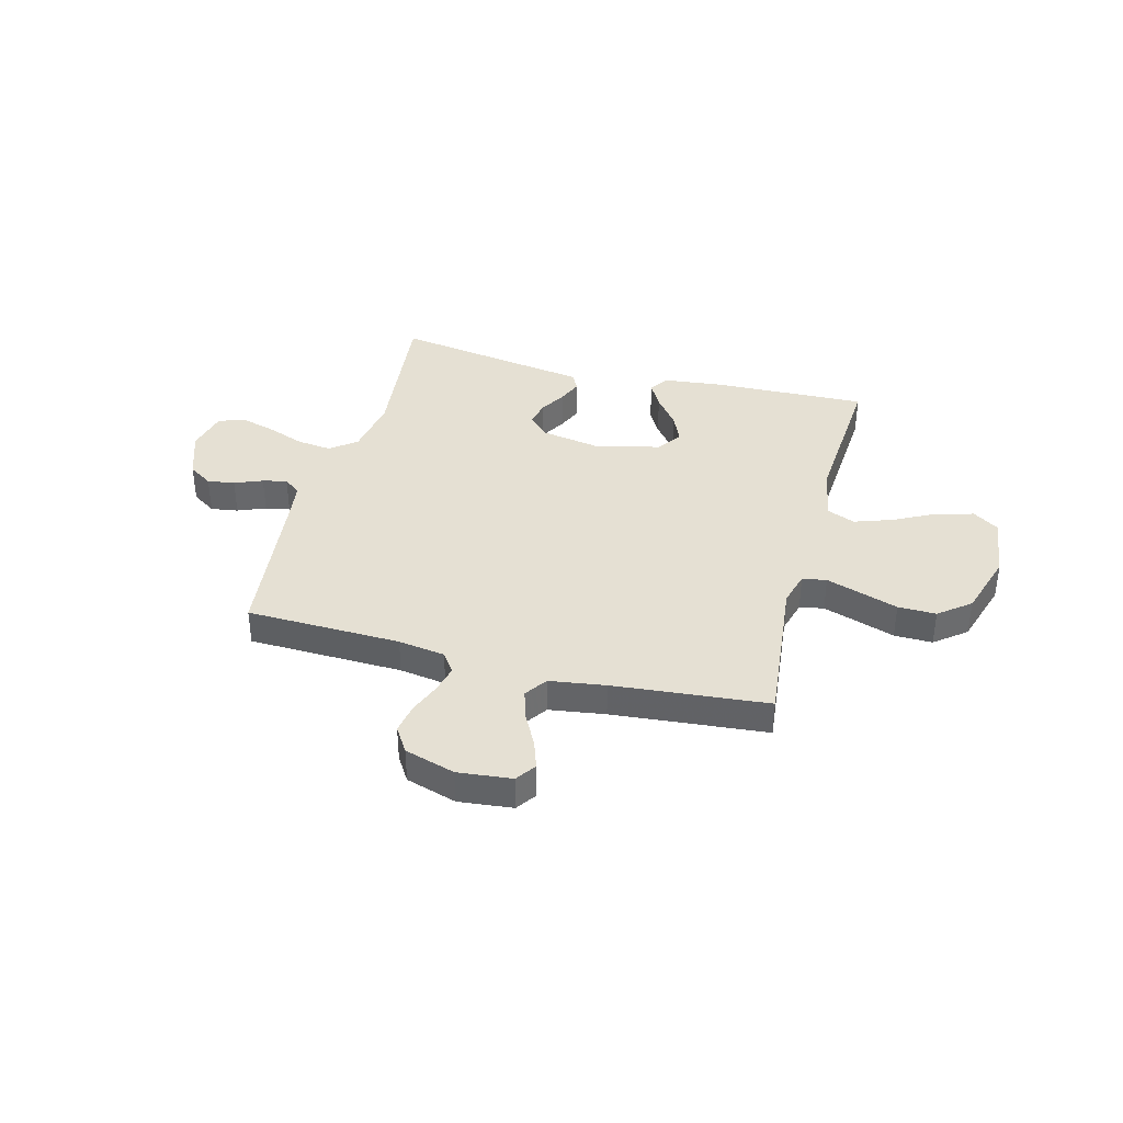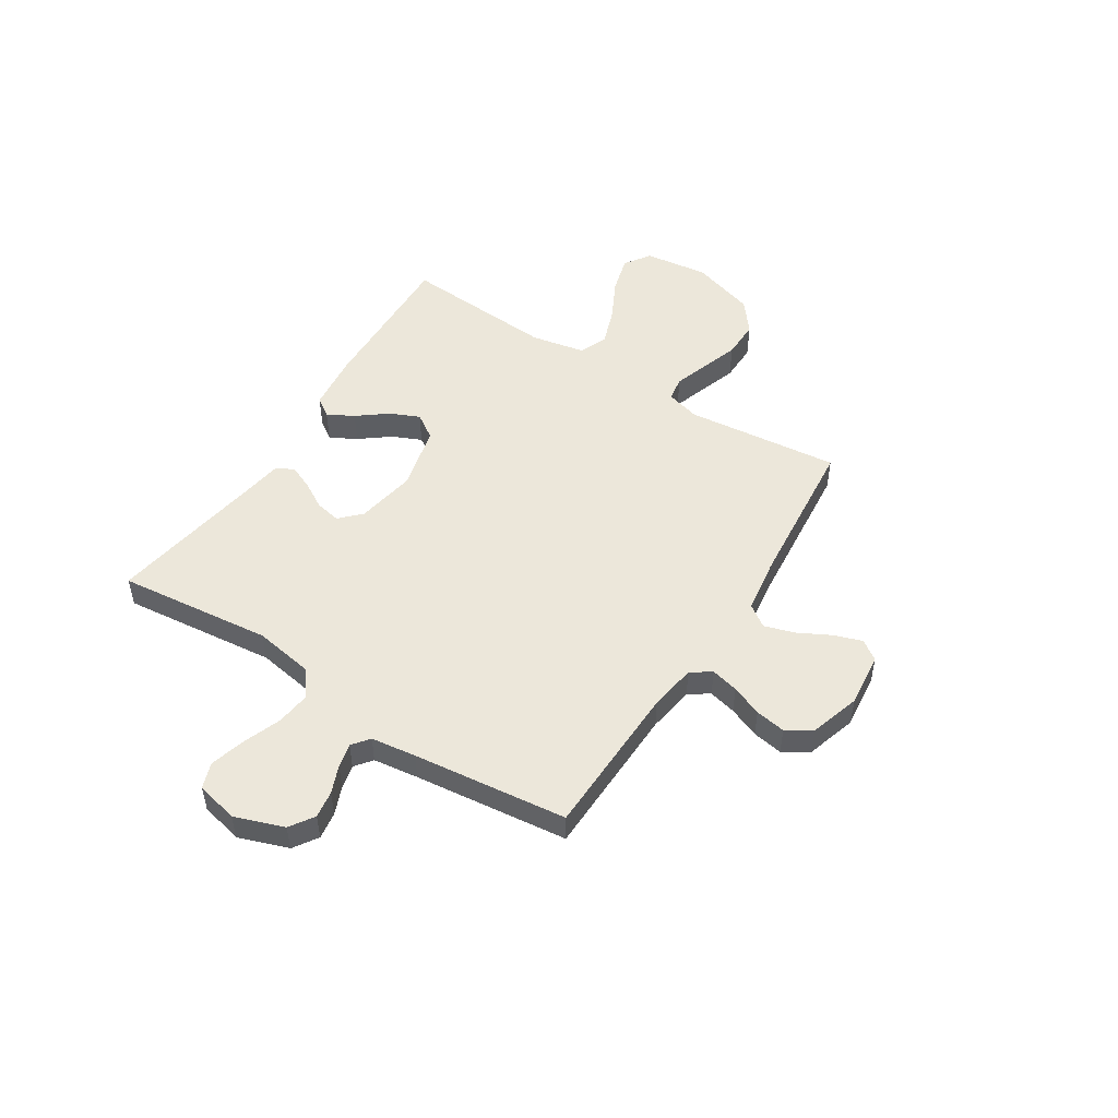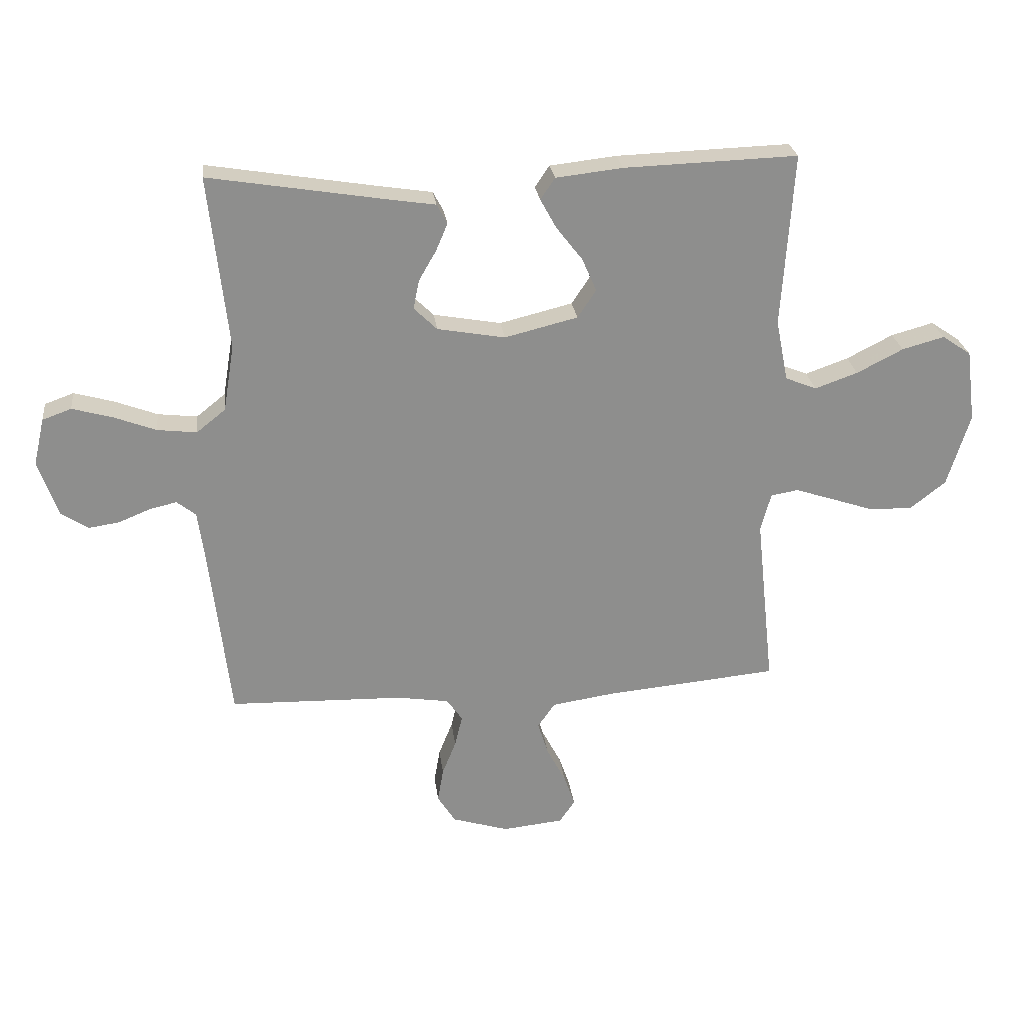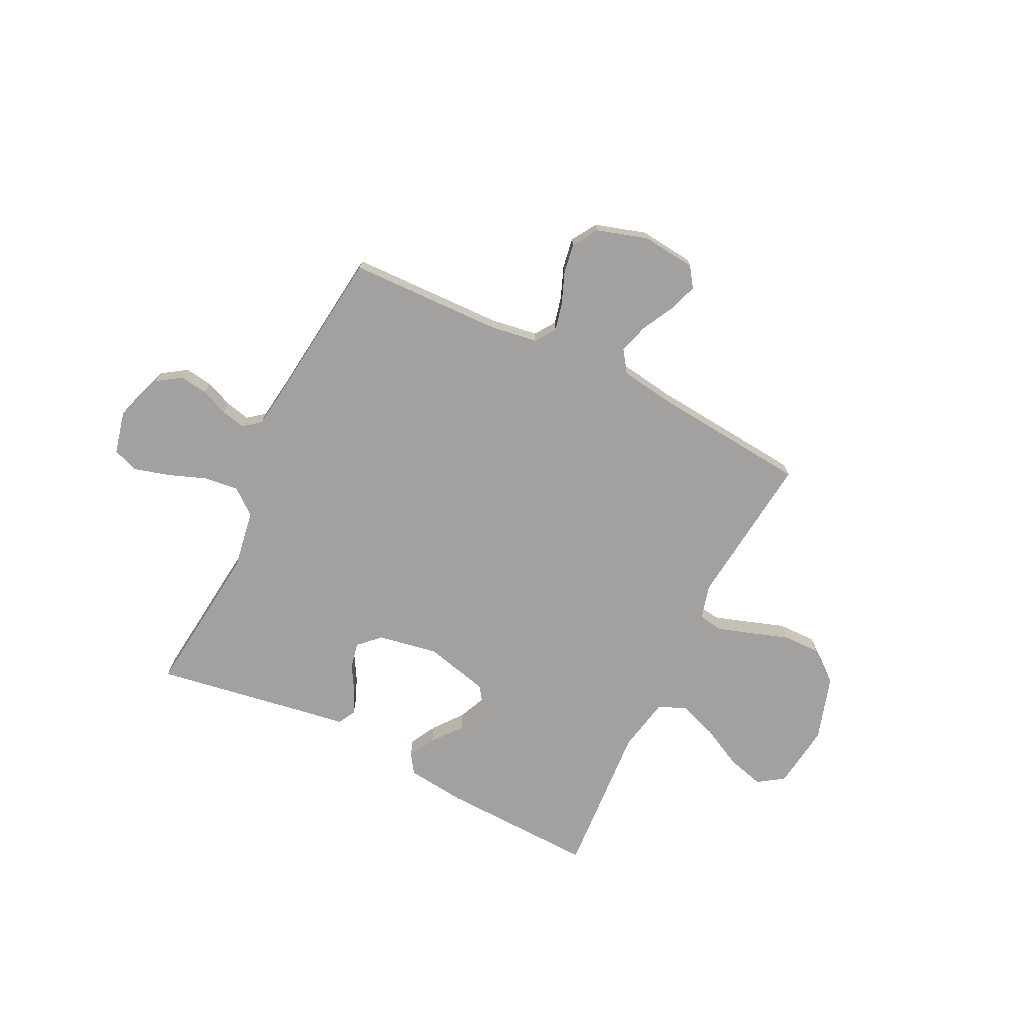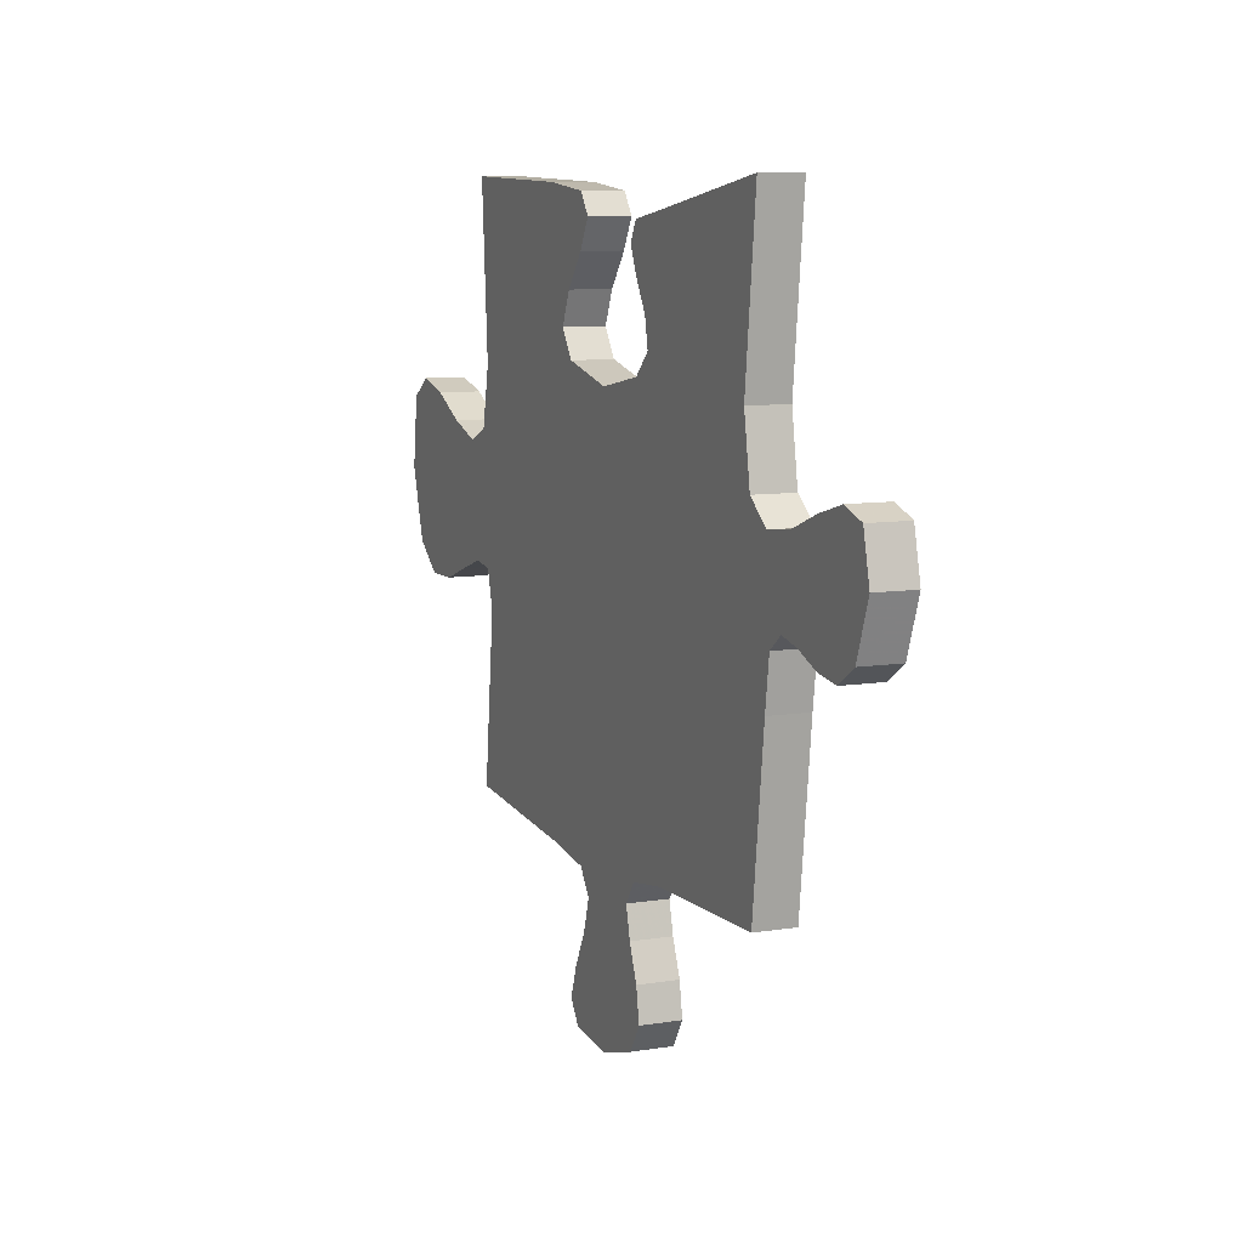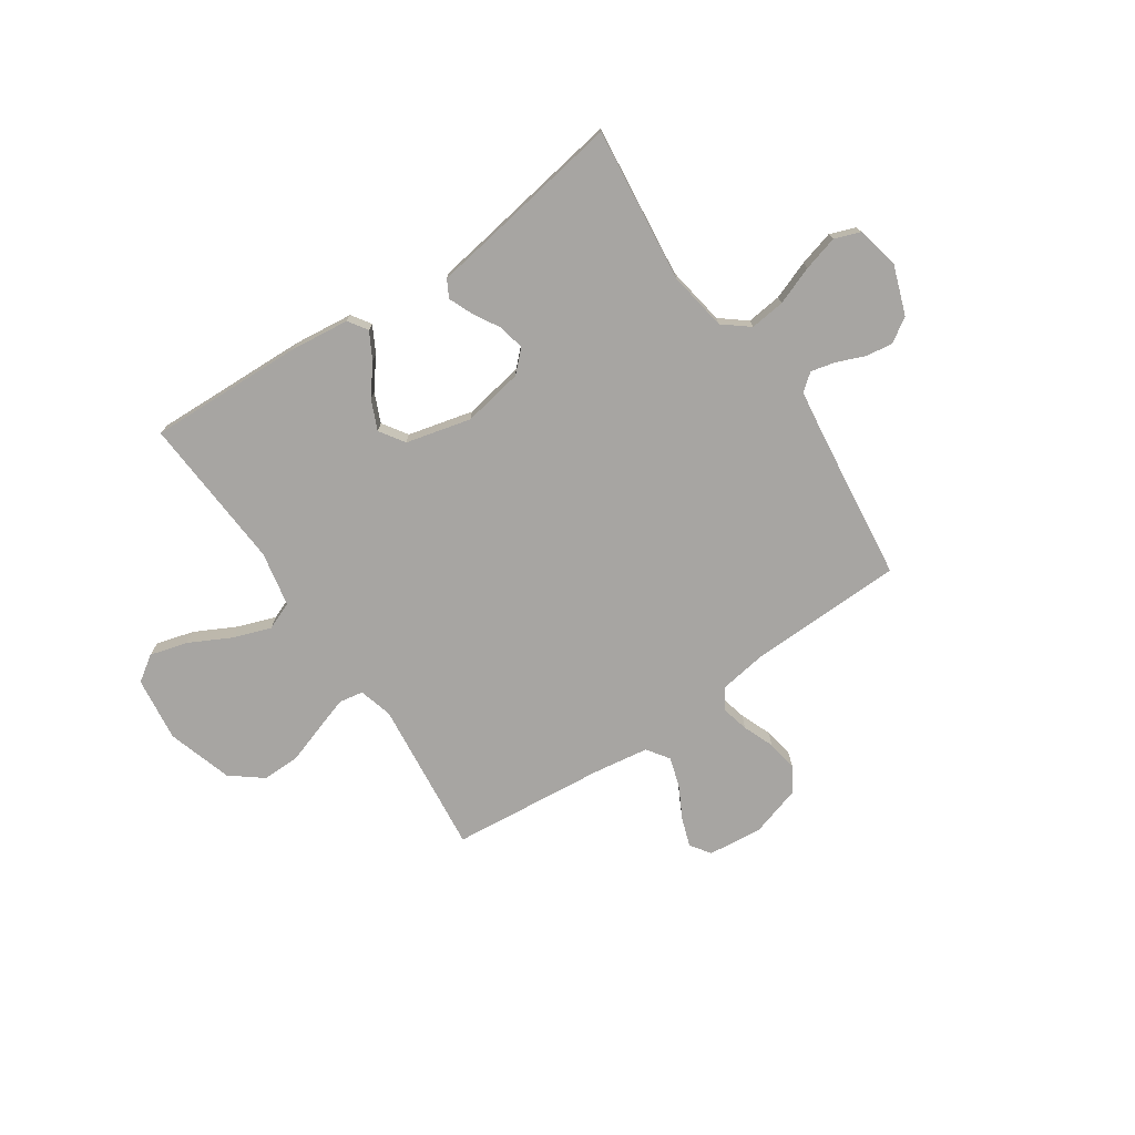
<metadata>
{"format":"obj","ext":"obj","renderer":"f3d","projection":"perspective","resolution":1024,"background":"white","views":[{"elev":38.0,"azim":-165.2,"up":"+Y"},{"elev":50.6,"azim":122.5,"up":"+Y"},{"elev":25.6,"azim":173.0,"up":"+Z"},{"elev":-72.3,"azim":153.8,"up":"+Y"},{"elev":8.9,"azim":66.6,"up":"+Z"},{"elev":-73.9,"azim":34.0,"up":"+Y"}]}
</metadata>
<code>
v 0.5 0.07 -0.5
v 0.2 0.07 -0.508
v 0.109 0.07 -0.522
v 0.082 0.07 -0.561
v 0.095 0.07 -0.615
v 0.119 0.07 -0.675
v 0.129 0.07 -0.734
v 0.098 0.07 -0.783
v 0 0.07 -0.813
v -0.105 0.07 -0.802
v -0.132 0.07 -0.763
v -0.113 0.07 -0.708
v -0.08 0.07 -0.645
v -0.062 0.07 -0.587
v -0.092 0.07 -0.544
v -0.2 0.07 -0.528
v -0.5 0.07 -0.5
v -0.468 0.07 -0.2
v -0.486 0.07 -0.134
v -0.533 0.07 -0.126
v -0.6 0.07 -0.148
v -0.674 0.07 -0.173
v -0.748 0.07 -0.174
v -0.809 0.07 -0.126
v -0.848 0.07 0
v -0.832 0.07 0.125
v -0.782 0.07 0.159
v -0.709 0.07 0.139
v -0.629 0.07 0.098
v -0.555 0.07 0.072
v -0.501 0.07 0.094
v -0.48 0.07 0.2
v -0.5 0.07 0.5
v -0.2 0.07 0.49
v -0.085 0.07 0.477
v -0.06 0.07 0.44
v -0.088 0.07 0.389
v -0.133 0.07 0.331
v -0.158 0.07 0.274
v -0.126 0.07 0.226
v 0 0.07 0.195
v 0.117 0.07 0.216
v 0.157 0.07 0.255
v 0.147 0.07 0.305
v 0.117 0.07 0.357
v 0.097 0.07 0.404
v 0.115 0.07 0.438
v 0.2 0.07 0.451
v 0.5 0.07 0.5
v 0.467 0.07 0.2
v 0.486 0.07 0.085
v 0.536 0.07 0.045
v 0.604 0.07 0.053
v 0.678 0.07 0.081
v 0.746 0.07 0.1
v 0.796 0.07 0.082
v 0.815 0.07 0
v 0.781 0.07 -0.096
v 0.734 0.07 -0.127
v 0.681 0.07 -0.119
v 0.627 0.07 -0.097
v 0.58 0.07 -0.086
v 0.547 0.07 -0.112
v 0.535 0.07 -0.2
v 0.5 0 -0.5
v 0.2 0 -0.508
v 0.109 0 -0.522
v 0.082 0 -0.561
v 0.095 0 -0.615
v 0.119 0 -0.675
v 0.129 0 -0.734
v 0.098 0 -0.783
v 0 0 -0.813
v -0.105 0 -0.802
v -0.132 0 -0.763
v -0.113 0 -0.708
v -0.08 0 -0.645
v -0.062 0 -0.587
v -0.092 0 -0.544
v -0.2 0 -0.528
v -0.5 0 -0.5
v -0.468 0 -0.2
v -0.486 0 -0.134
v -0.533 0 -0.126
v -0.6 0 -0.148
v -0.674 0 -0.173
v -0.748 0 -0.174
v -0.809 0 -0.126
v -0.848 0 0
v -0.832 0 0.125
v -0.782 0 0.159
v -0.709 0 0.139
v -0.629 0 0.098
v -0.555 0 0.072
v -0.501 0 0.094
v -0.48 0 0.2
v -0.5 0 0.5
v -0.2 0 0.49
v -0.085 0 0.477
v -0.06 0 0.44
v -0.088 0 0.389
v -0.133 0 0.331
v -0.158 0 0.274
v -0.126 0 0.226
v 0 0 0.195
v 0.117 0 0.216
v 0.157 0 0.255
v 0.147 0 0.305
v 0.117 0 0.357
v 0.097 0 0.404
v 0.115 0 0.438
v 0.2 0 0.451
v 0.5 0 0.5
v 0.467 0 0.2
v 0.486 0 0.085
v 0.536 0 0.045
v 0.604 0 0.053
v 0.678 0 0.081
v 0.746 0 0.1
v 0.796 0 0.082
v 0.815 0 0
v 0.781 0 -0.096
v 0.734 0 -0.127
v 0.681 0 -0.119
v 0.627 0 -0.097
v 0.58 0 -0.086
v 0.547 0 -0.112
v 0.535 0 -0.2
f 59 60 61
f 58 59 61
f 57 58 61
f 56 57 61
f 55 56 61
f 54 55 61
f 53 54 61
f 52 53 61 62
f 51 52 62 63
f 48 49 50
f 48 50 51
f 47 48 51
f 46 47 51
f 45 46 51
f 44 45 51
f 51 63 64
f 44 51 64
f 43 44 64
f 36 37 38
f 35 36 38
f 34 35 38
f 33 34 38
f 32 33 38
f 31 32 38 39
f 27 28 29
f 26 27 29
f 25 26 29
f 24 25 29
f 23 24 29
f 22 23 29
f 21 22 29
f 20 21 29 30
f 19 20 30 31
f 16 17 18
f 31 39 40
f 19 31 40
f 18 19 40
f 16 18 40
f 15 16 40
f 11 12 13
f 10 11 13
f 9 10 13
f 8 9 13
f 7 8 13
f 6 7 13
f 5 6 13
f 4 5 13 14
f 64 1 2
f 43 64 2
f 42 43 2
f 15 40 41
f 14 15 41
f 4 14 41
f 3 4 41
f 2 3 41 42
f 125 124 123
f 125 123 122
f 125 122 121
f 125 121 120
f 125 120 119
f 125 119 118
f 125 118 117
f 126 125 117 116
f 127 126 116 115
f 114 113 112
f 115 114 112
f 115 112 111
f 115 111 110
f 115 110 109
f 115 109 108
f 128 127 115
f 128 115 108
f 128 108 107
f 102 101 100
f 102 100 99
f 102 99 98
f 102 98 97
f 102 97 96
f 103 102 96 95
f 93 92 91
f 93 91 90
f 93 90 89
f 93 89 88
f 93 88 87
f 93 87 86
f 93 86 85
f 94 93 85 84
f 95 94 84 83
f 82 81 80
f 104 103 95
f 104 95 83
f 104 83 82
f 104 82 80
f 104 80 79
f 77 76 75
f 77 75 74
f 77 74 73
f 77 73 72
f 77 72 71
f 77 71 70
f 77 70 69
f 78 77 69 68
f 66 65 128
f 66 128 107
f 66 107 106
f 105 104 79
f 105 79 78
f 105 78 68
f 105 68 67
f 106 105 67 66
f 1 65 66 2
f 2 66 67 3
f 3 67 68 4
f 4 68 69 5
f 5 69 70 6
f 6 70 71 7
f 7 71 72 8
f 8 72 73 9
f 9 73 74 10
f 10 74 75 11
f 11 75 76 12
f 12 76 77 13
f 13 77 78 14
f 14 78 79 15
f 15 79 80 16
f 16 80 81 17
f 17 81 82 18
f 18 82 83 19
f 19 83 84 20
f 20 84 85 21
f 21 85 86 22
f 22 86 87 23
f 23 87 88 24
f 24 88 89 25
f 25 89 90 26
f 26 90 91 27
f 27 91 92 28
f 28 92 93 29
f 29 93 94 30
f 30 94 95 31
f 31 95 96 32
f 32 96 97 33
f 33 97 98 34
f 34 98 99 35
f 35 99 100 36
f 36 100 101 37
f 37 101 102 38
f 38 102 103 39
f 39 103 104 40
f 40 104 105 41
f 41 105 106 42
f 42 106 107 43
f 43 107 108 44
f 44 108 109 45
f 45 109 110 46
f 46 110 111 47
f 47 111 112 48
f 48 112 113 49
f 49 113 114 50
f 50 114 115 51
f 51 115 116 52
f 52 116 117 53
f 53 117 118 54
f 54 118 119 55
f 55 119 120 56
f 56 120 121 57
f 57 121 122 58
f 58 122 123 59
f 59 123 124 60
f 60 124 125 61
f 61 125 126 62
f 62 126 127 63
f 63 127 128 64
f 64 128 65 1

</code>
